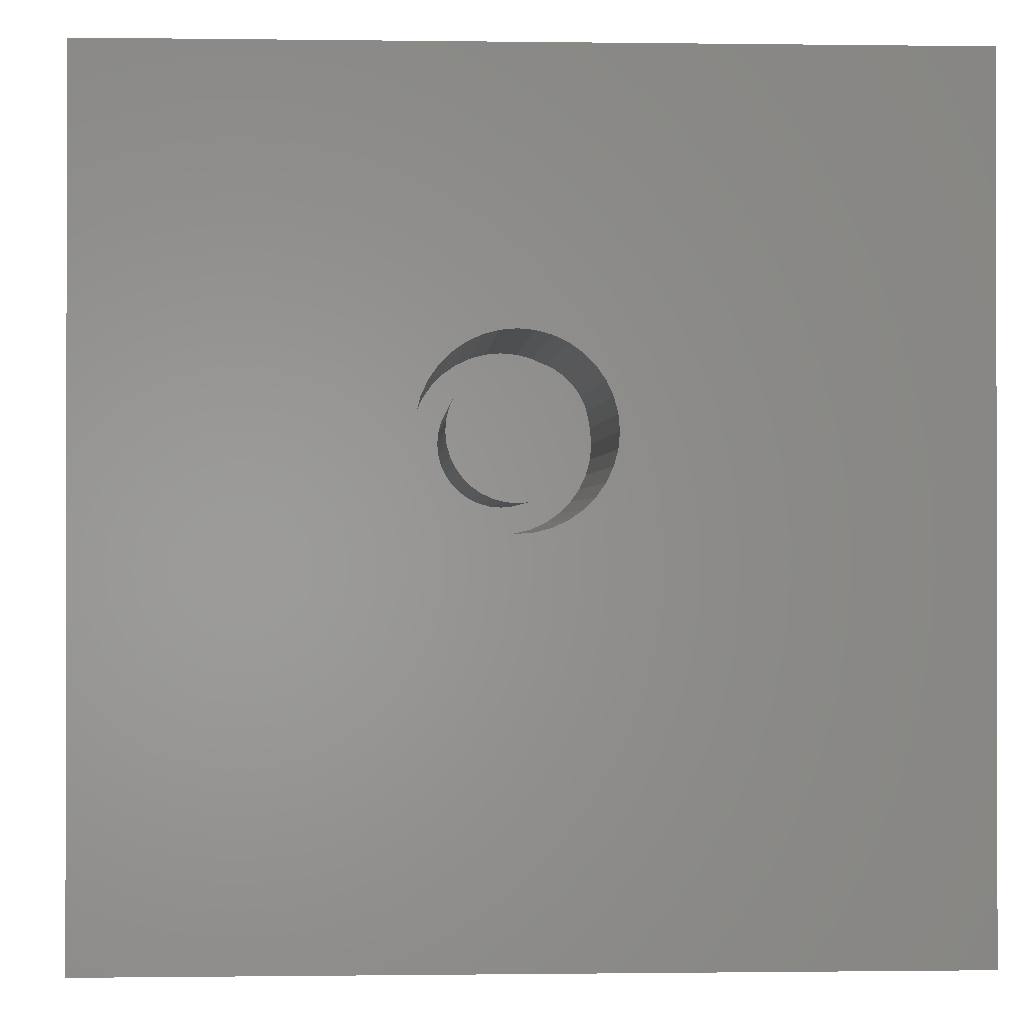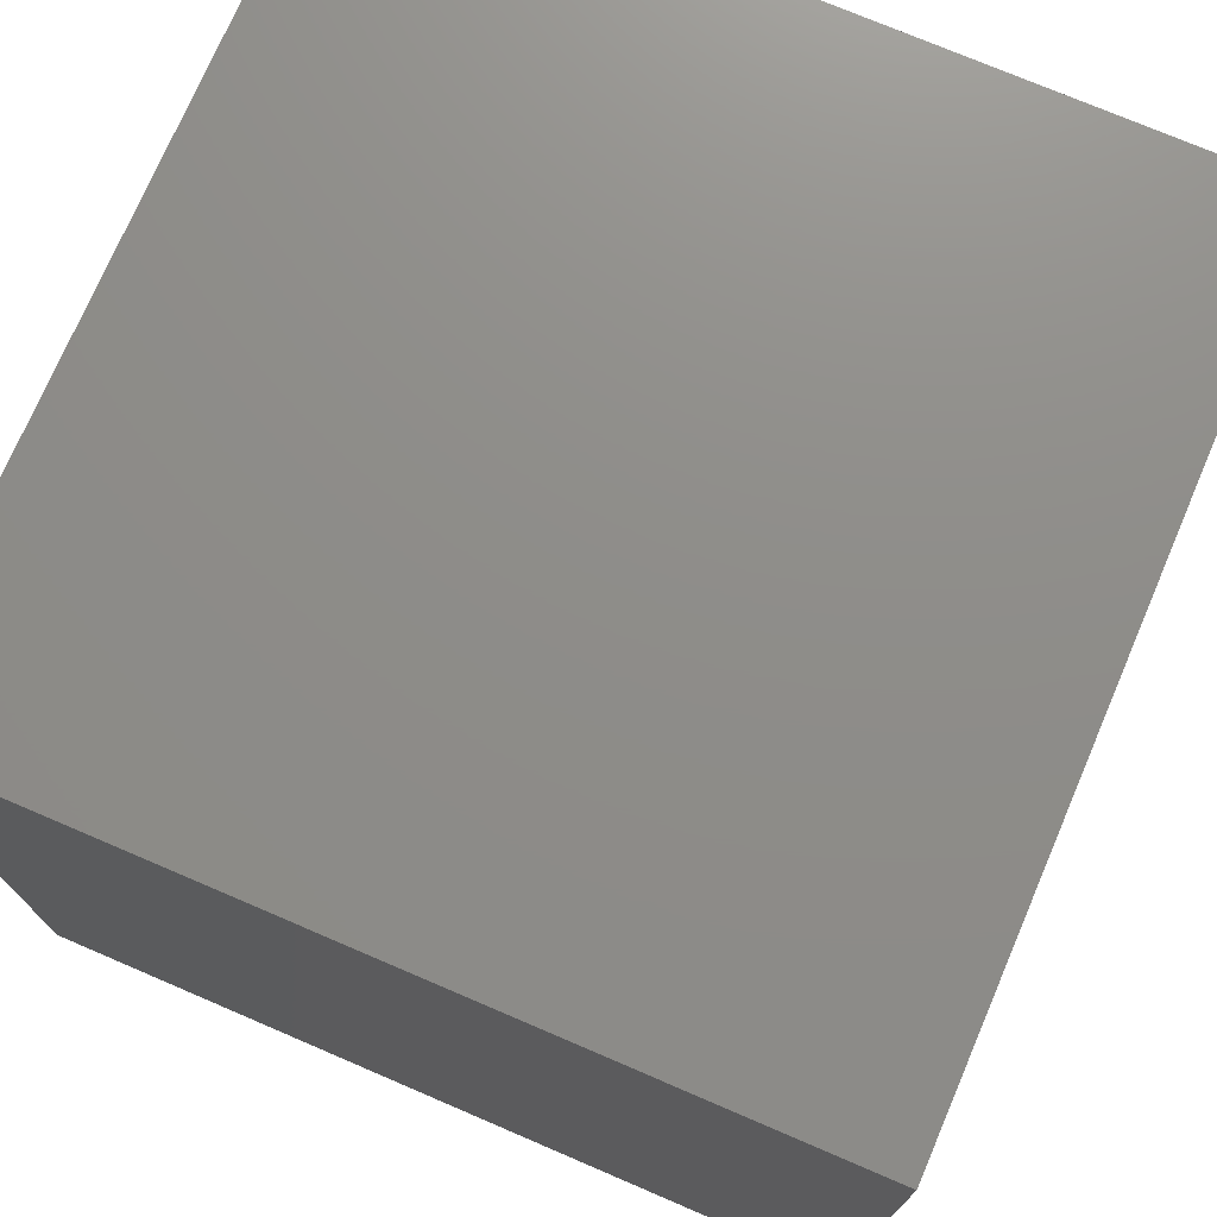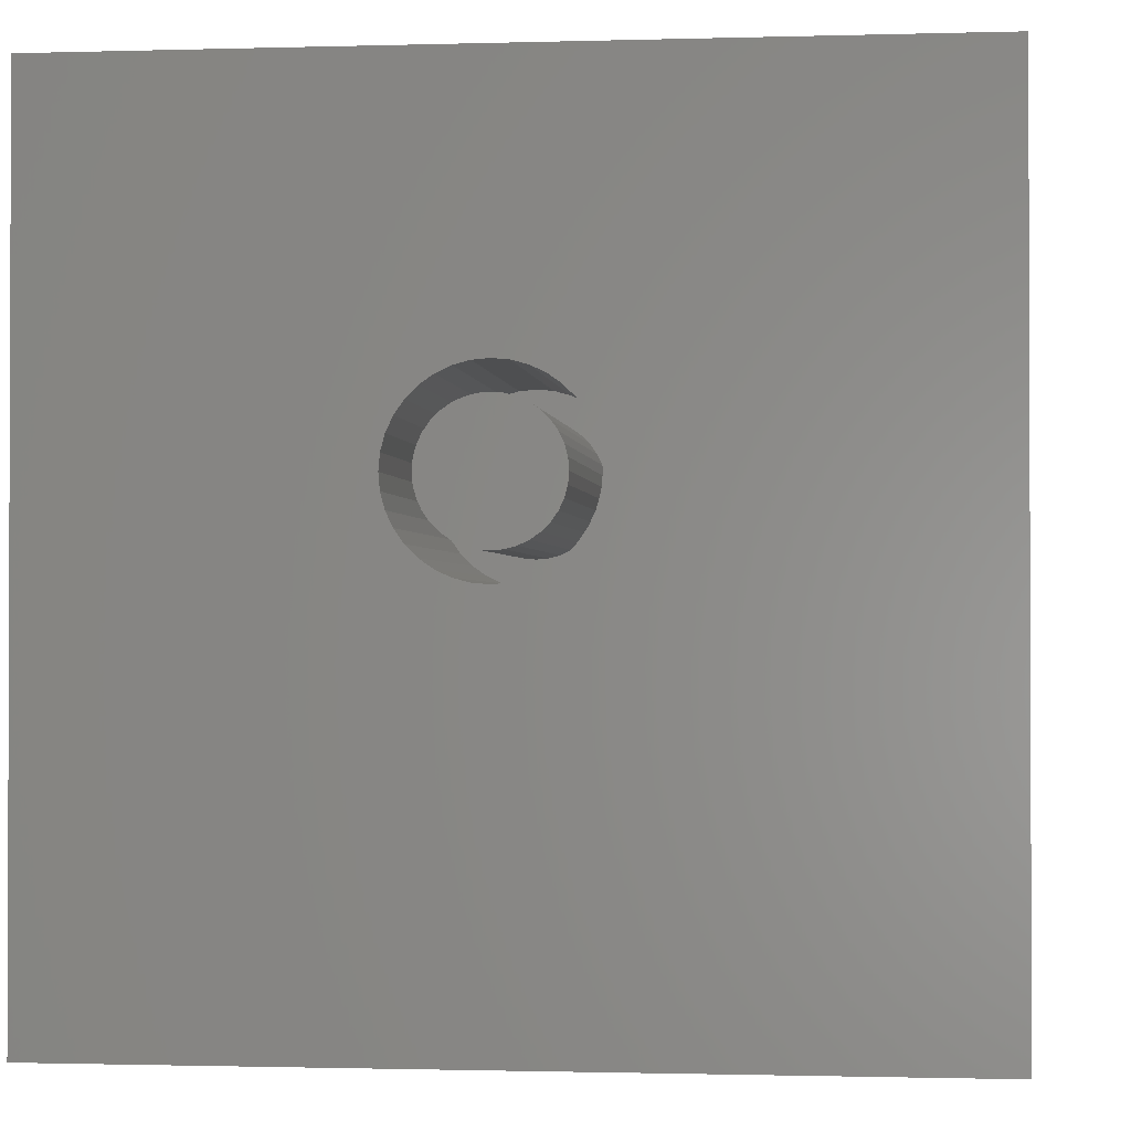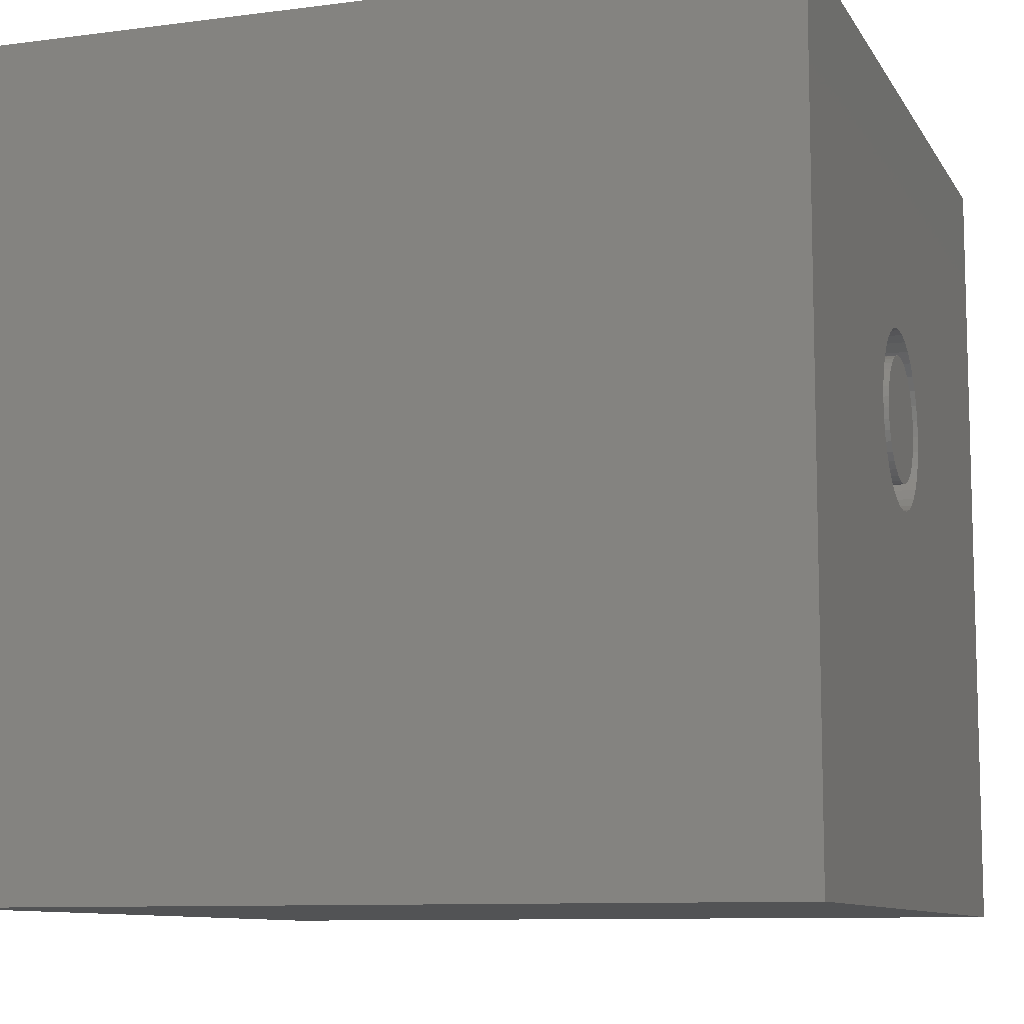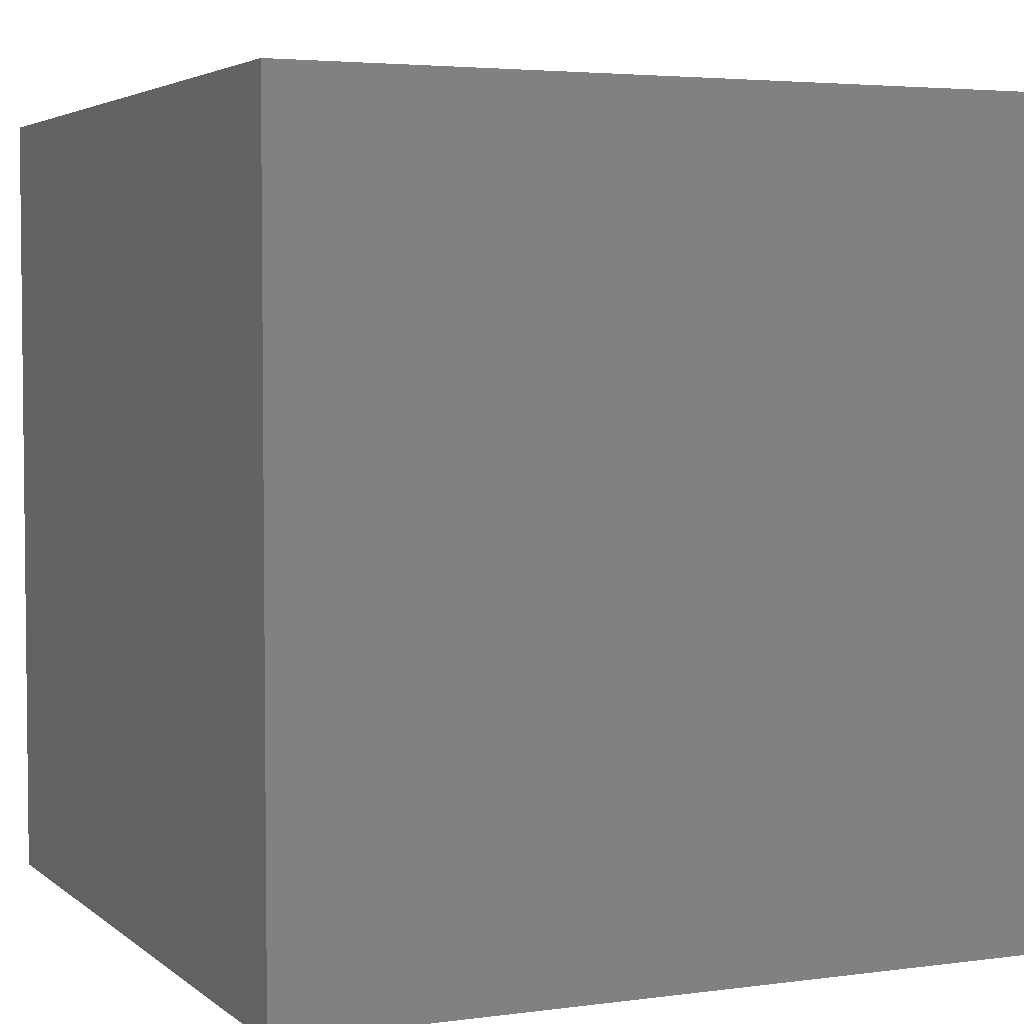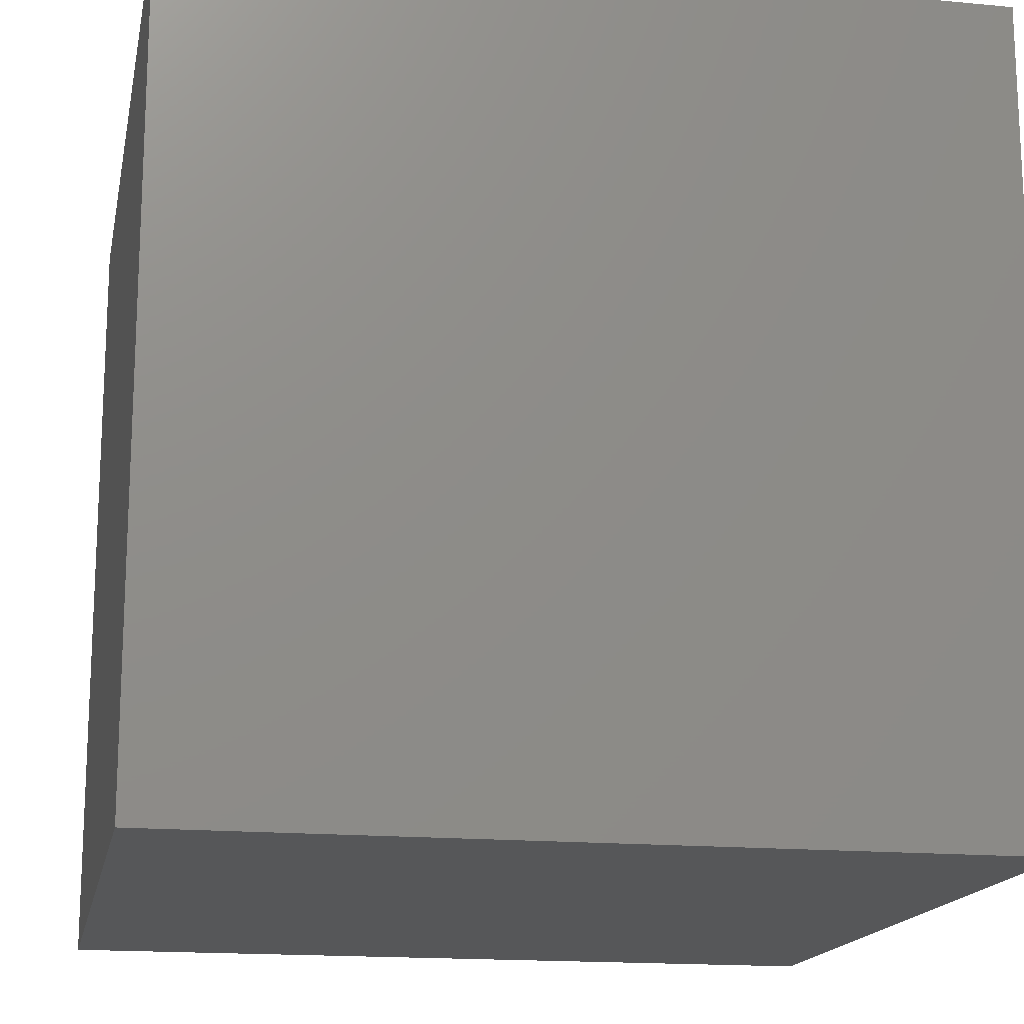
<metadata>
{"format":"stl","ext":"stl","renderer":"f3d","projection":"perspective","resolution":1024,"background":"white","views":[{"elev":-0.6,"azim":-2.9,"up":"+Y"},{"elev":74.2,"azim":-156.8,"up":"+Y"},{"elev":-1.2,"azim":6.2,"up":"+Y"},{"elev":-9.6,"azim":-71.1,"up":"+Y"},{"elev":3.9,"azim":155.8,"up":"+Y"},{"elev":-16.4,"azim":-101.0,"up":"+Z"}]}
</metadata>
<code>
# stl→obj: 152 verts, 300 faces
v 0 10 10
v 0 10 0
v 0 0 10
v 0 0 0
v 3.96 5.107 10
v 3.849 5.264 10
v 4.613 4.729 10
v 4.428 4.779 10
v 4.253 4.86 10
v 4.096 4.971 10
v 3.718 6.008 10
v 3.768 6.193 10
v 3.849 6.368 10
v 3.96 6.525 10
v 10 0 10
v 5.842 5.439 10
v 5.761 5.264 10
v 5.651 5.107 10
v 5.514 4.971 10
v 5.357 4.86 10
v 3.768 5.439 10
v 3.718 5.624 10
v 3.701 5.816 10
v 4.096 6.661 10
v 4.253 6.772 10
v 4.428 6.853 10
v 5.183 4.779 10
v 4.997 4.729 10
v 4.805 4.712 10
v 5.842 6.193 10
v 5.892 6.008 10
v 10 10 10
v 5.909 5.816 10
v 5.892 5.624 10
v 4.613 6.903 10
v 4.805 6.92 10
v 4.997 6.903 10
v 5.183 6.853 10
v 5.357 6.772 10
v 5.514 6.661 10
v 5.651 6.525 10
v 5.761 6.368 10
v 10 10 0
v 10 0 0
v 5.892 5.624 6.16
v 5.909 5.816 6.16
v 5.892 6.008 6.16
v 5.842 6.193 6.16
v 5.761 6.368 6.16
v 5.651 6.525 6.16
v 5.514 6.661 6.16
v 5.357 6.772 6.16
v 5.183 6.853 6.16
v 4.997 6.903 6.16
v 4.805 6.92 6.16
v 4.613 6.903 6.16
v 4.428 6.853 6.16
v 4.253 6.772 6.16
v 4.096 6.661 6.16
v 3.96 6.525 6.16
v 3.849 6.368 6.16
v 3.768 6.193 6.16
v 3.718 6.008 6.16
v 3.701 5.816 6.16
v 3.718 5.624 6.16
v 3.768 5.439 6.16
v 3.849 5.264 6.16
v 3.96 5.107 6.16
v 4.096 4.971 6.16
v 4.253 4.86 6.16
v 4.428 4.779 6.16
v 4.613 4.729 6.16
v 4.805 4.712 6.16
v 4.997 4.729 6.16
v 5.183 4.779 6.16
v 5.357 4.86 6.16
v 5.514 4.971 6.16
v 5.651 5.107 6.16
v 5.761 5.264 6.16
v 5.842 5.439 6.16
v 5.192 6.487 6.16
v 5.07 6.544 6.16
v 4.94 6.579 6.16
v 4.805 6.59 6.16
v 4.671 6.579 6.16
v 4.54 6.544 6.16
v 4.418 6.487 6.16
v 4.307 6.409 6.16
v 4.212 6.314 6.16
v 4.135 6.203 6.16
v 4.077 6.081 6.16
v 4.043 5.95 6.16
v 4.031 5.816 6.16
v 4.043 5.682 6.16
v 4.077 5.551 6.16
v 4.135 5.429 6.16
v 4.212 5.318 6.16
v 4.307 5.223 6.16
v 4.418 5.145 6.16
v 4.54 5.088 6.16
v 4.671 5.053 6.16
v 4.805 5.042 6.16
v 4.94 5.053 6.16
v 5.07 5.088 6.16
v 5.192 5.145 6.16
v 5.303 5.223 6.16
v 5.398 5.318 6.16
v 5.476 5.429 6.16
v 5.533 5.551 6.16
v 5.568 5.682 6.16
v 5.579 5.816 6.16
v 5.568 5.95 6.16
v 5.533 6.081 6.16
v 5.476 6.203 6.16
v 5.398 6.314 6.16
v 5.303 6.409 6.16
v 5.579 5.816 10
v 5.568 5.682 10
v 5.533 5.551 10
v 5.476 5.429 10
v 5.398 5.318 10
v 5.303 5.223 10
v 5.192 5.145 10
v 5.07 5.088 10
v 4.94 5.053 10
v 4.805 5.042 10
v 4.671 5.053 10
v 4.54 5.088 10
v 4.418 5.145 10
v 4.307 5.223 10
v 4.212 5.318 10
v 4.135 5.429 10
v 4.077 5.551 10
v 4.043 5.682 10
v 4.031 5.816 10
v 4.043 5.95 10
v 4.077 6.081 10
v 4.135 6.203 10
v 4.212 6.314 10
v 4.307 6.409 10
v 4.418 6.487 10
v 4.54 6.544 10
v 4.671 6.579 10
v 4.805 6.59 10
v 4.94 6.579 10
v 5.07 6.544 10
v 5.192 6.487 10
v 5.303 6.409 10
v 5.398 6.314 10
v 5.476 6.203 10
v 5.533 6.081 10
v 5.568 5.95 10
f 1 2 3
f 3 2 4
f 5 6 3
f 7 8 3
f 8 9 3
f 3 9 10
f 3 10 5
f 11 12 1
f 1 12 13
f 1 13 14
f 15 16 17
f 17 18 15
f 15 18 19
f 15 19 20
f 6 21 3
f 3 21 22
f 3 22 1
f 1 22 23
f 1 23 11
f 14 24 1
f 1 24 25
f 1 25 26
f 20 27 15
f 15 27 28
f 15 28 3
f 3 28 29
f 3 29 7
f 30 31 32
f 32 31 33
f 32 33 15
f 15 33 34
f 15 34 16
f 26 35 1
f 1 35 36
f 1 36 32
f 32 36 37
f 37 38 32
f 32 38 39
f 32 39 40
f 40 41 32
f 32 41 42
f 32 42 30
f 43 32 44
f 44 32 15
f 2 43 4
f 4 43 44
f 32 43 1
f 1 43 2
f 44 15 4
f 4 15 3
f 45 33 46
f 46 33 31
f 46 31 47
f 47 31 30
f 47 30 48
f 48 30 42
f 48 42 49
f 49 42 41
f 49 41 50
f 50 41 40
f 50 40 51
f 51 40 39
f 51 39 52
f 52 39 38
f 52 38 53
f 53 38 37
f 53 37 54
f 54 37 36
f 54 36 55
f 55 36 35
f 55 35 56
f 56 35 26
f 56 26 57
f 57 26 25
f 57 25 58
f 58 25 24
f 58 24 59
f 59 24 14
f 59 14 60
f 60 14 13
f 60 13 61
f 61 13 12
f 61 12 62
f 62 12 11
f 62 11 63
f 63 11 23
f 63 23 64
f 64 23 22
f 64 22 65
f 65 22 21
f 65 21 66
f 66 21 6
f 66 6 67
f 67 6 5
f 67 5 68
f 68 5 10
f 68 10 69
f 69 10 9
f 69 9 70
f 70 9 8
f 70 8 71
f 71 8 7
f 71 7 72
f 72 7 29
f 72 29 73
f 73 29 28
f 73 28 74
f 74 28 27
f 74 27 75
f 75 27 20
f 75 20 76
f 76 20 19
f 76 19 77
f 77 19 18
f 77 18 78
f 78 18 17
f 78 17 79
f 79 17 16
f 79 16 80
f 80 16 34
f 80 34 45
f 45 34 33
f 81 52 82
f 82 52 53
f 82 53 83
f 83 53 54
f 83 54 84
f 84 54 55
f 84 55 85
f 85 55 56
f 85 56 86
f 86 56 57
f 86 57 87
f 87 57 58
f 87 58 88
f 88 58 59
f 88 59 89
f 89 59 60
f 89 60 90
f 90 60 61
f 90 61 91
f 91 61 62
f 91 62 92
f 92 62 63
f 92 63 93
f 93 63 64
f 93 64 94
f 94 64 65
f 94 65 95
f 95 65 66
f 95 66 96
f 96 66 67
f 96 67 97
f 97 67 68
f 97 68 98
f 98 68 69
f 98 69 99
f 99 69 70
f 99 70 100
f 100 70 71
f 100 71 101
f 101 71 72
f 101 72 102
f 102 72 73
f 102 73 103
f 103 73 74
f 103 74 104
f 104 74 75
f 104 75 105
f 105 75 76
f 105 76 106
f 106 76 77
f 106 77 107
f 107 77 78
f 107 78 108
f 108 78 79
f 108 79 109
f 109 79 80
f 109 80 110
f 110 80 45
f 110 45 111
f 111 45 46
f 111 46 112
f 112 46 47
f 112 47 113
f 113 47 48
f 113 48 114
f 114 48 49
f 114 49 115
f 115 49 50
f 115 50 116
f 116 50 51
f 116 51 81
f 81 51 52
f 112 117 111
f 111 117 118
f 111 118 110
f 110 118 119
f 110 119 109
f 109 119 120
f 109 120 108
f 108 120 121
f 108 121 107
f 107 121 122
f 107 122 106
f 106 122 123
f 106 123 105
f 105 123 124
f 105 124 104
f 104 124 125
f 104 125 103
f 103 125 126
f 103 126 102
f 102 126 127
f 102 127 101
f 101 127 128
f 101 128 100
f 100 128 129
f 100 129 99
f 99 129 130
f 99 130 98
f 98 130 131
f 98 131 97
f 97 131 132
f 97 132 96
f 96 132 133
f 96 133 95
f 95 133 134
f 95 134 94
f 94 134 135
f 94 135 93
f 93 135 136
f 93 136 92
f 92 136 137
f 92 137 91
f 91 137 138
f 91 138 90
f 90 138 139
f 90 139 89
f 89 139 140
f 89 140 88
f 88 140 141
f 88 141 87
f 87 141 142
f 87 142 86
f 86 142 143
f 86 143 85
f 85 143 144
f 85 144 84
f 84 144 145
f 84 145 83
f 83 145 146
f 83 146 82
f 82 146 147
f 82 147 81
f 81 147 148
f 81 148 116
f 116 148 149
f 116 149 115
f 115 149 150
f 115 150 114
f 114 150 151
f 114 151 113
f 113 151 152
f 113 152 112
f 112 152 117
f 133 132 151
f 151 132 131
f 131 130 151
f 151 130 129
f 151 129 128
f 151 150 133
f 133 150 149
f 133 149 148
f 148 147 133
f 133 147 146
f 133 146 145
f 128 127 151
f 151 127 126
f 151 126 125
f 145 144 133
f 133 144 143
f 133 143 142
f 142 141 133
f 133 141 140
f 133 140 134
f 134 140 139
f 134 139 138
f 120 151 121
f 121 151 122
f 138 137 134
f 134 137 136
f 134 136 135
f 125 124 151
f 151 124 123
f 151 123 122
f 120 119 151
f 151 119 118
f 151 118 152
f 152 118 117

</code>
